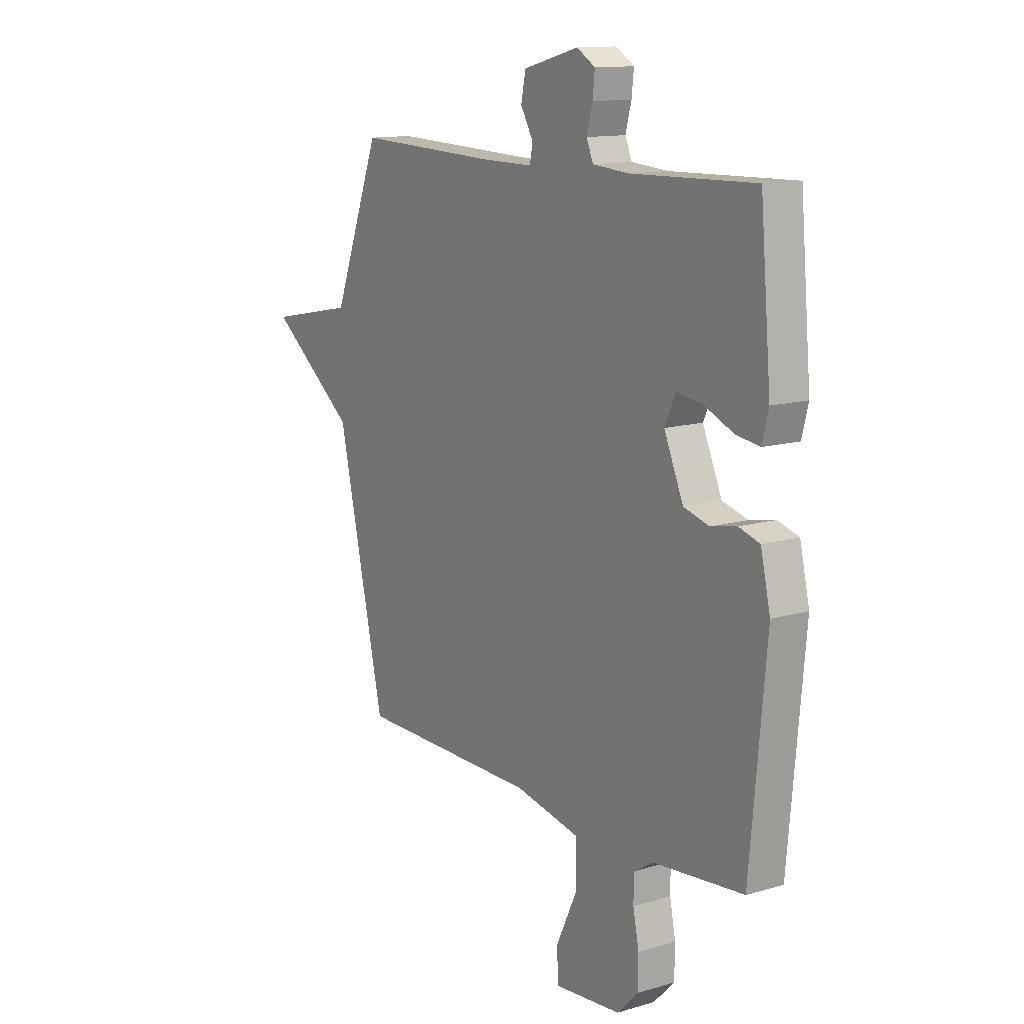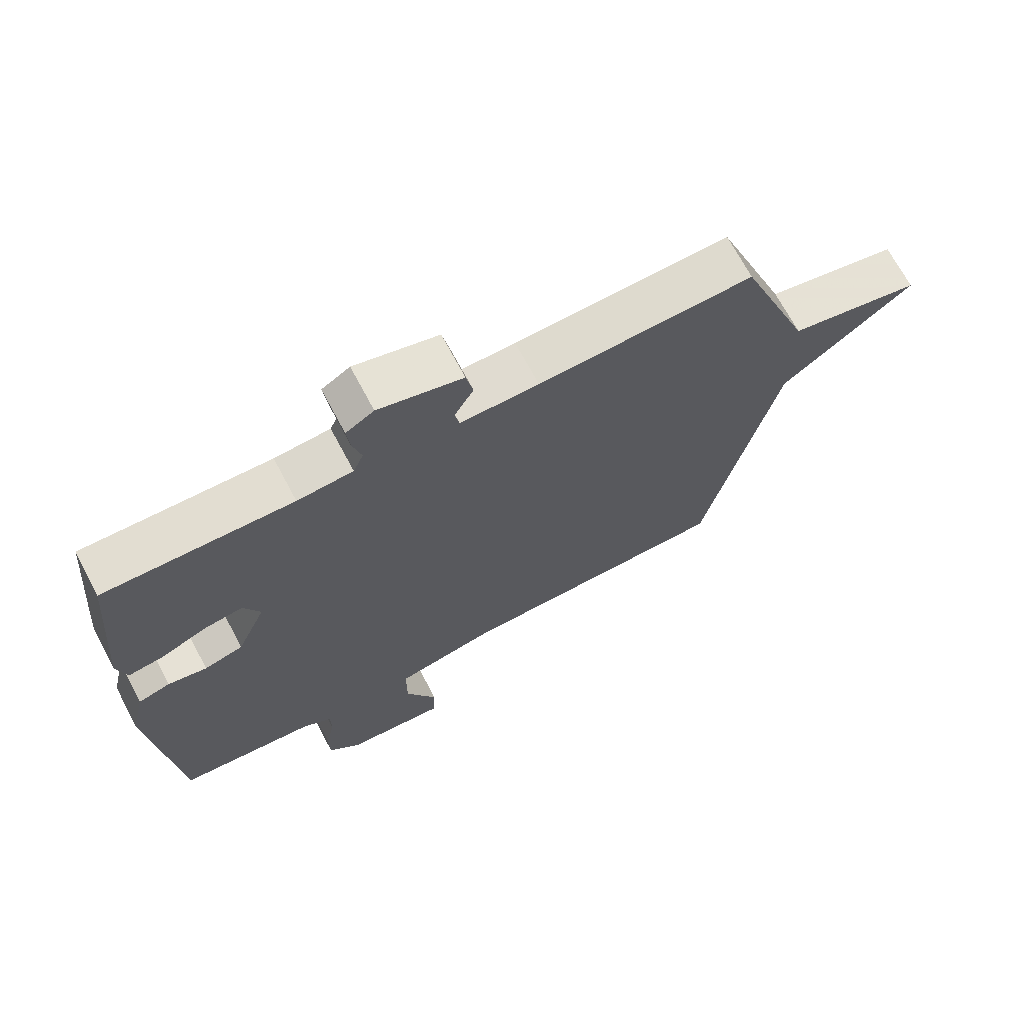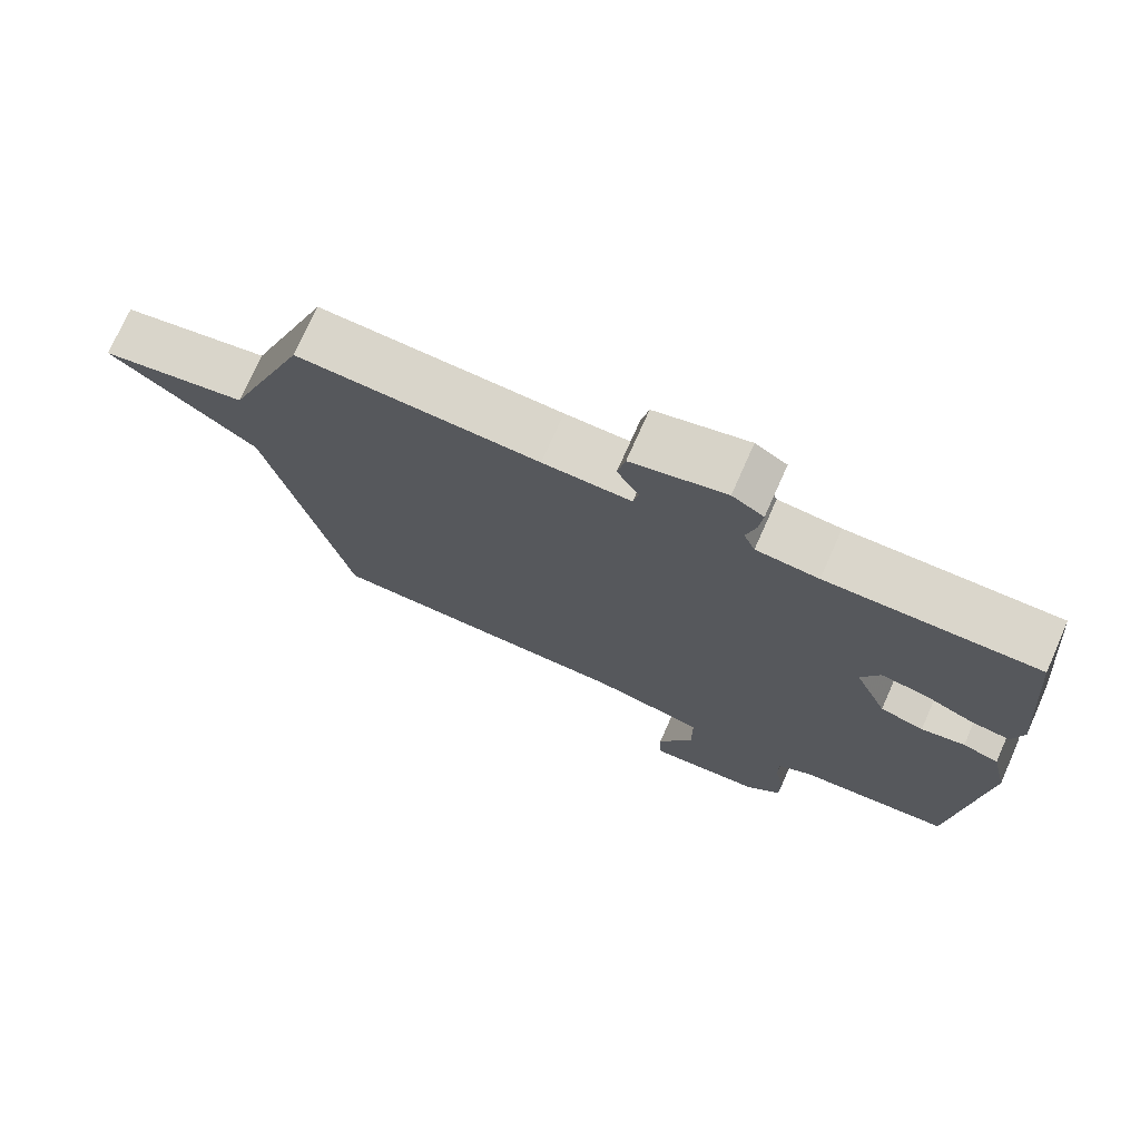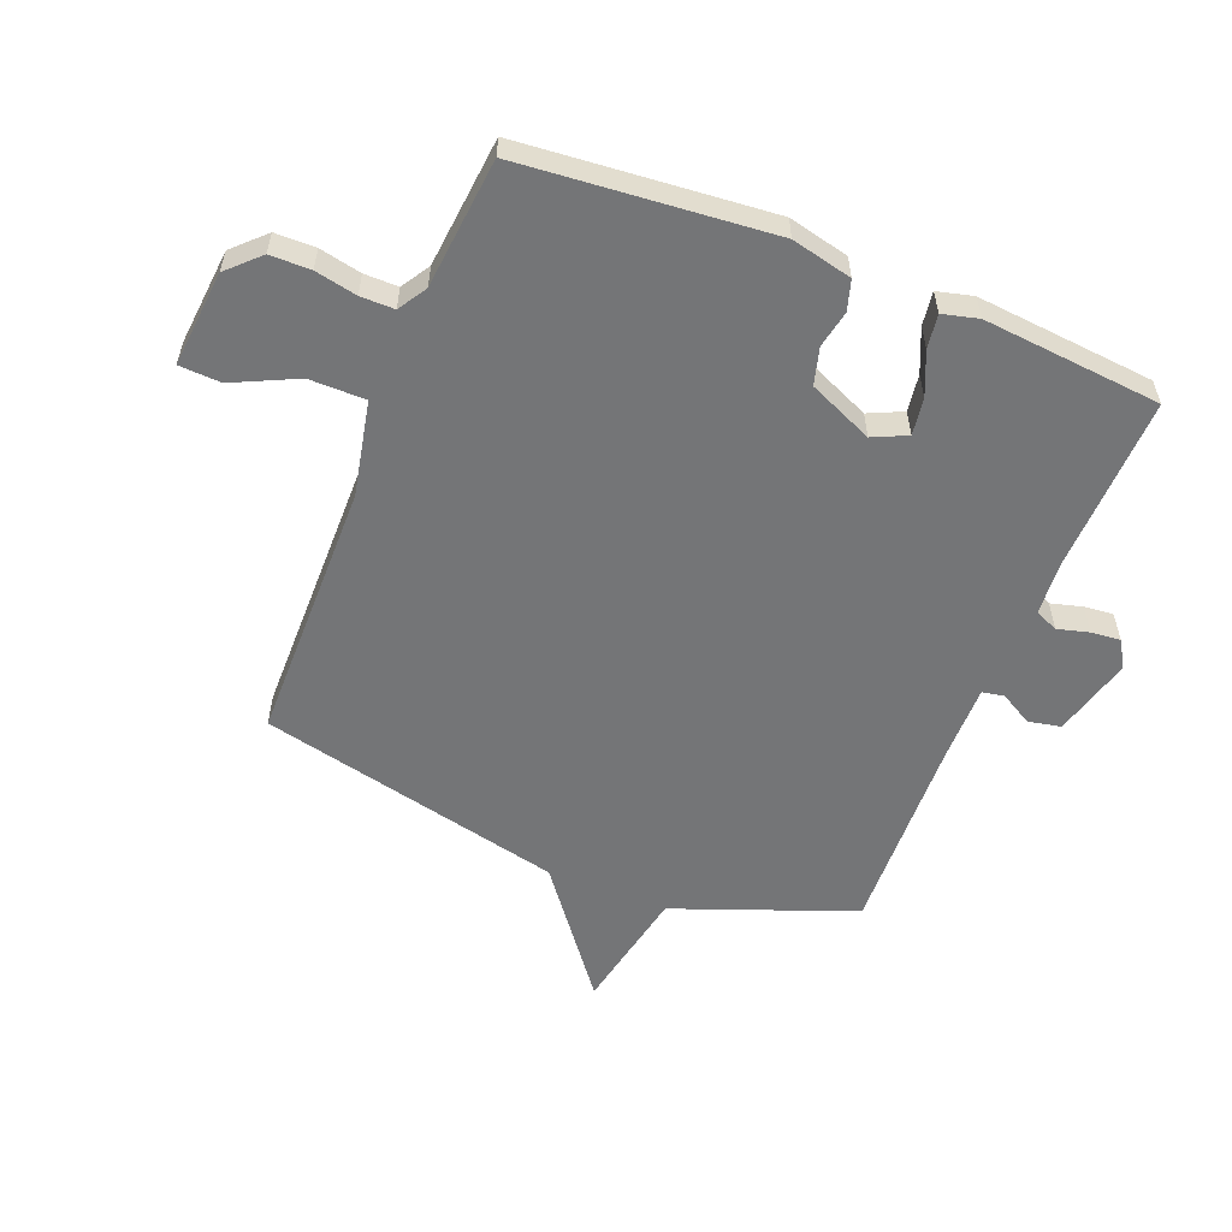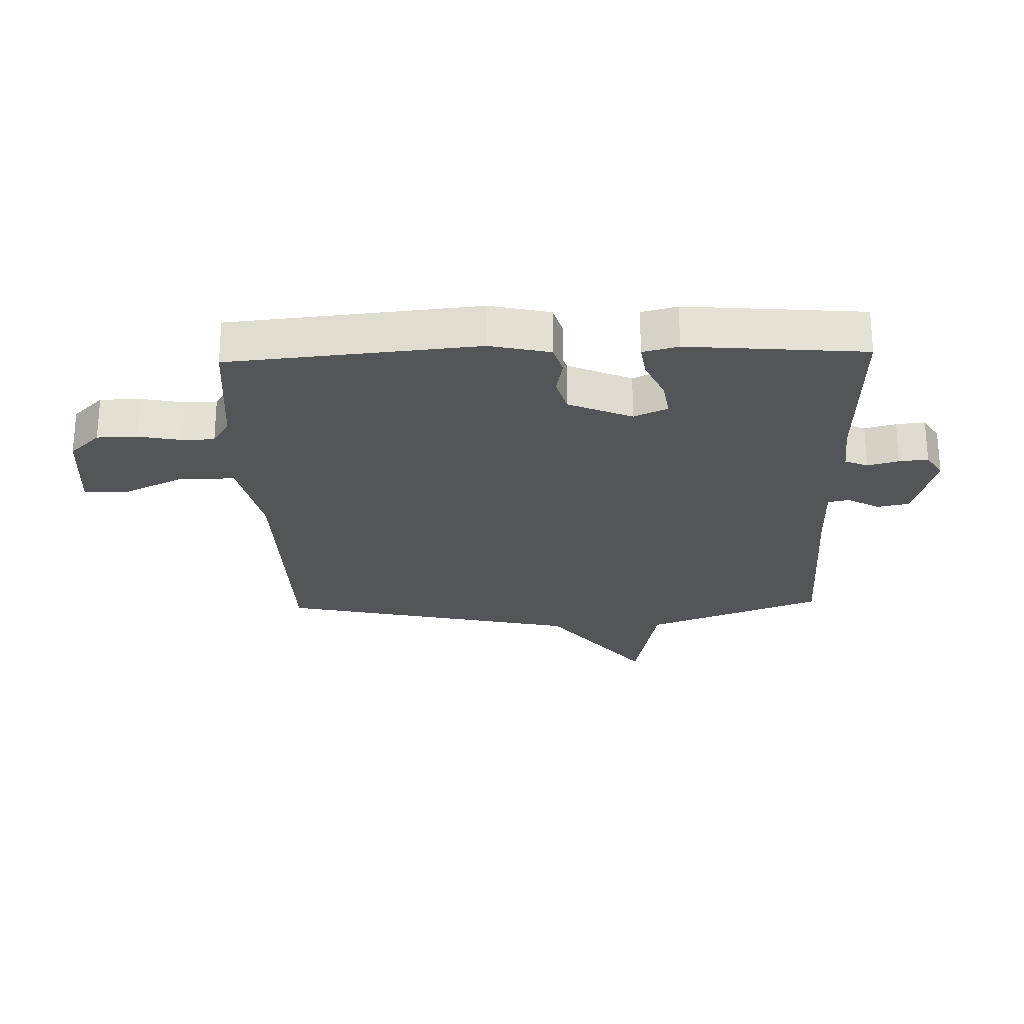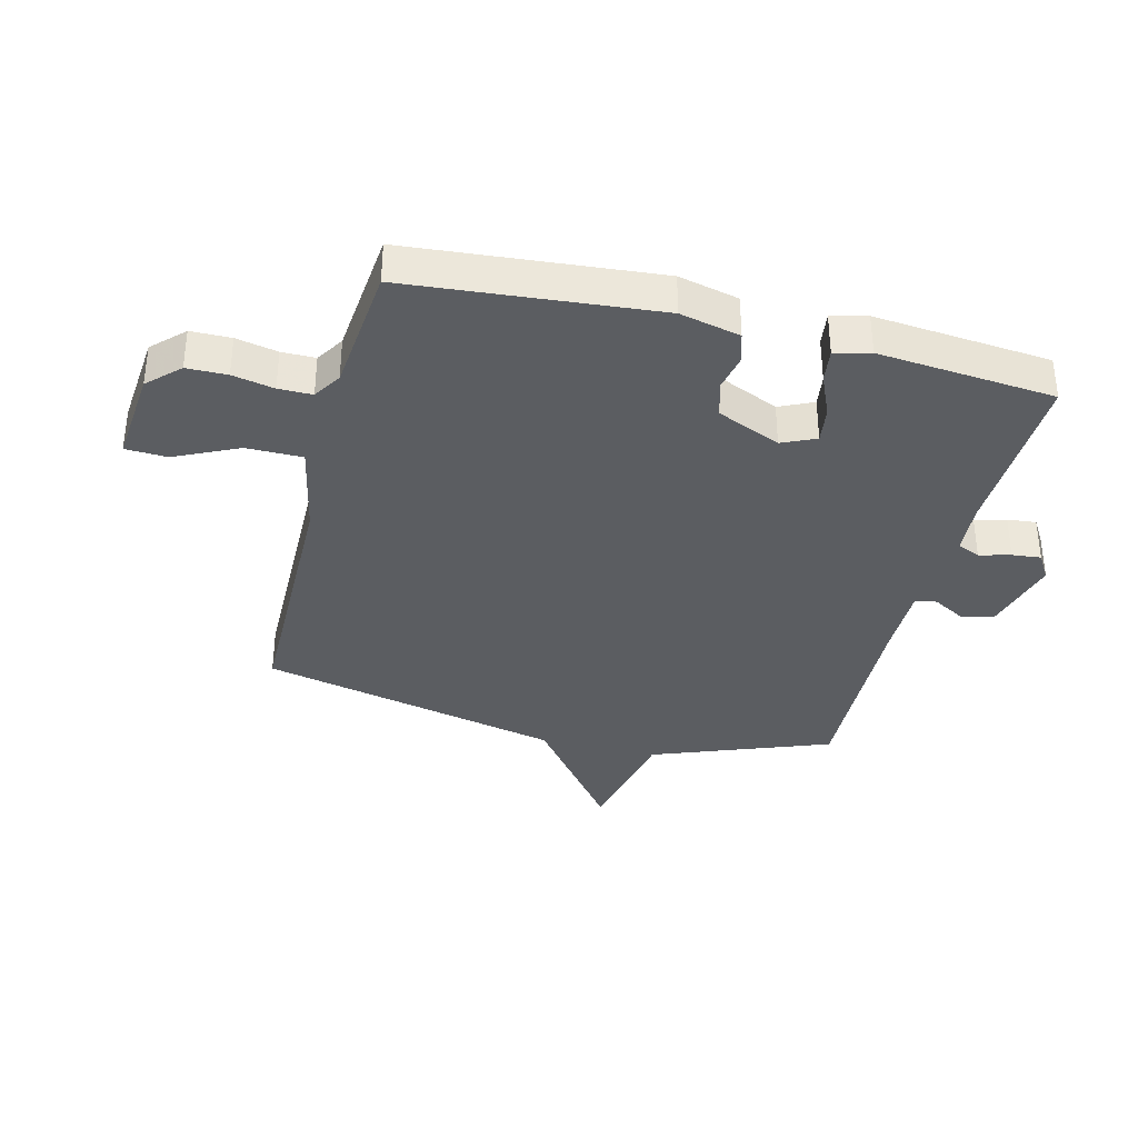
<metadata>
{"format":"obj","ext":"obj","renderer":"f3d","projection":"perspective","resolution":1024,"background":"white","views":[{"elev":12.9,"azim":-124.1,"up":"+Z"},{"elev":69.6,"azim":-27.9,"up":"+Z"},{"elev":74.0,"azim":-156.1,"up":"+Z"},{"elev":-56.5,"azim":-111.9,"up":"+Y"},{"elev":-24.7,"azim":-88.1,"up":"+Y"},{"elev":-35.5,"azim":-104.3,"up":"+Y"}]}
</metadata>
<code>
v 0.5 0.07 0.5
v 0.613 0.07 0.204
v 0.819 0.07 0.163
v 0.613 0.07 0.004
v 0.5 0.07 -0.5
v 0.067 0.07 -0.506
v -0.089 0.07 -0.539
v -0.089 0.07 -0.632
v -0.039 0.07 -0.737
v -0.042 0.07 -0.806
v -0.201 0.07 -0.792
v -0.251 0.07 -0.741
v -0.252 0.07 -0.674
v -0.238 0.07 -0.605
v -0.238 0.07 -0.549
v -0.285 0.07 -0.52
v -0.5 0.07 -0.5
v -0.538 0.07 -0.087
v -0.515 0.07 0.013
v -0.465 0.07 0.028
v -0.404 0.07 0.016
v -0.343 0.07 0.033
v -0.297 0.07 0.139
v -0.323 0.07 0.195
v -0.384 0.07 0.186
v -0.455 0.07 0.155
v -0.511 0.07 0.147
v -0.526 0.07 0.206
v -0.5 0.07 0.5
v -0.207 0.07 0.492
v -0.12 0.07 0.499
v -0.104 0.07 0.537
v -0.118 0.07 0.589
v -0.123 0.07 0.637
v -0.079 0.07 0.664
v 0.053 0.07 0.629
v 0.064 0.07 0.575
v 0.034 0.07 0.522
v 0.041 0.07 0.486
v 0.164 0.07 0.487
v 0.5 0 0.5
v 0.613 0 0.204
v 0.819 0 0.163
v 0.613 0 0.004
v 0.5 0 -0.5
v 0.067 0 -0.506
v -0.089 0 -0.539
v -0.089 0 -0.632
v -0.039 0 -0.737
v -0.042 0 -0.806
v -0.201 0 -0.792
v -0.251 0 -0.741
v -0.252 0 -0.674
v -0.238 0 -0.605
v -0.238 0 -0.549
v -0.285 0 -0.52
v -0.5 0 -0.5
v -0.538 0 -0.087
v -0.515 0 0.013
v -0.465 0 0.028
v -0.404 0 0.016
v -0.343 0 0.033
v -0.297 0 0.139
v -0.323 0 0.195
v -0.384 0 0.186
v -0.455 0 0.155
v -0.511 0 0.147
v -0.526 0 0.206
v -0.5 0 0.5
v -0.207 0 0.492
v -0.12 0 0.499
v -0.104 0 0.537
v -0.118 0 0.589
v -0.123 0 0.637
v -0.079 0 0.664
v 0.053 0 0.629
v 0.064 0 0.575
v 0.034 0 0.522
v 0.041 0 0.486
v 0.164 0 0.487
f 36 37 38
f 35 36 38
f 34 35 38
f 33 34 38
f 32 33 38
f 31 32 38 39
f 30 31 39
f 28 29 30
f 27 28 30
f 26 27 30
f 25 26 30
f 24 25 30 39
f 23 24 39 40
f 19 20 21
f 18 19 21
f 17 18 21
f 16 17 21
f 15 16 21 22
f 12 13 14
f 11 12 14
f 10 11 14
f 9 10 14
f 8 9 14
f 7 8 14 15
f 40 1 2
f 23 40 2
f 22 23 2
f 15 22 2
f 7 15 2
f 6 7 2
f 4 5 6 2
f 2 3 4
f 78 77 76
f 78 76 75
f 78 75 74
f 78 74 73
f 78 73 72
f 79 78 72 71
f 79 71 70
f 70 69 68
f 70 68 67
f 70 67 66
f 70 66 65
f 79 70 65 64
f 80 79 64 63
f 61 60 59
f 61 59 58
f 61 58 57
f 61 57 56
f 62 61 56 55
f 54 53 52
f 54 52 51
f 54 51 50
f 54 50 49
f 54 49 48
f 55 54 48 47
f 42 41 80
f 42 80 63
f 42 63 62
f 42 62 55
f 42 55 47
f 42 47 46
f 42 46 45 44
f 44 43 42
f 1 41 42 2
f 2 42 43 3
f 3 43 44 4
f 4 44 45 5
f 5 45 46 6
f 6 46 47 7
f 7 47 48 8
f 8 48 49 9
f 9 49 50 10
f 10 50 51 11
f 11 51 52 12
f 12 52 53 13
f 13 53 54 14
f 14 54 55 15
f 15 55 56 16
f 16 56 57 17
f 17 57 58 18
f 18 58 59 19
f 19 59 60 20
f 20 60 61 21
f 21 61 62 22
f 22 62 63 23
f 23 63 64 24
f 24 64 65 25
f 25 65 66 26
f 26 66 67 27
f 27 67 68 28
f 28 68 69 29
f 29 69 70 30
f 30 70 71 31
f 31 71 72 32
f 32 72 73 33
f 33 73 74 34
f 34 74 75 35
f 35 75 76 36
f 36 76 77 37
f 37 77 78 38
f 38 78 79 39
f 39 79 80 40
f 40 80 41 1

</code>
